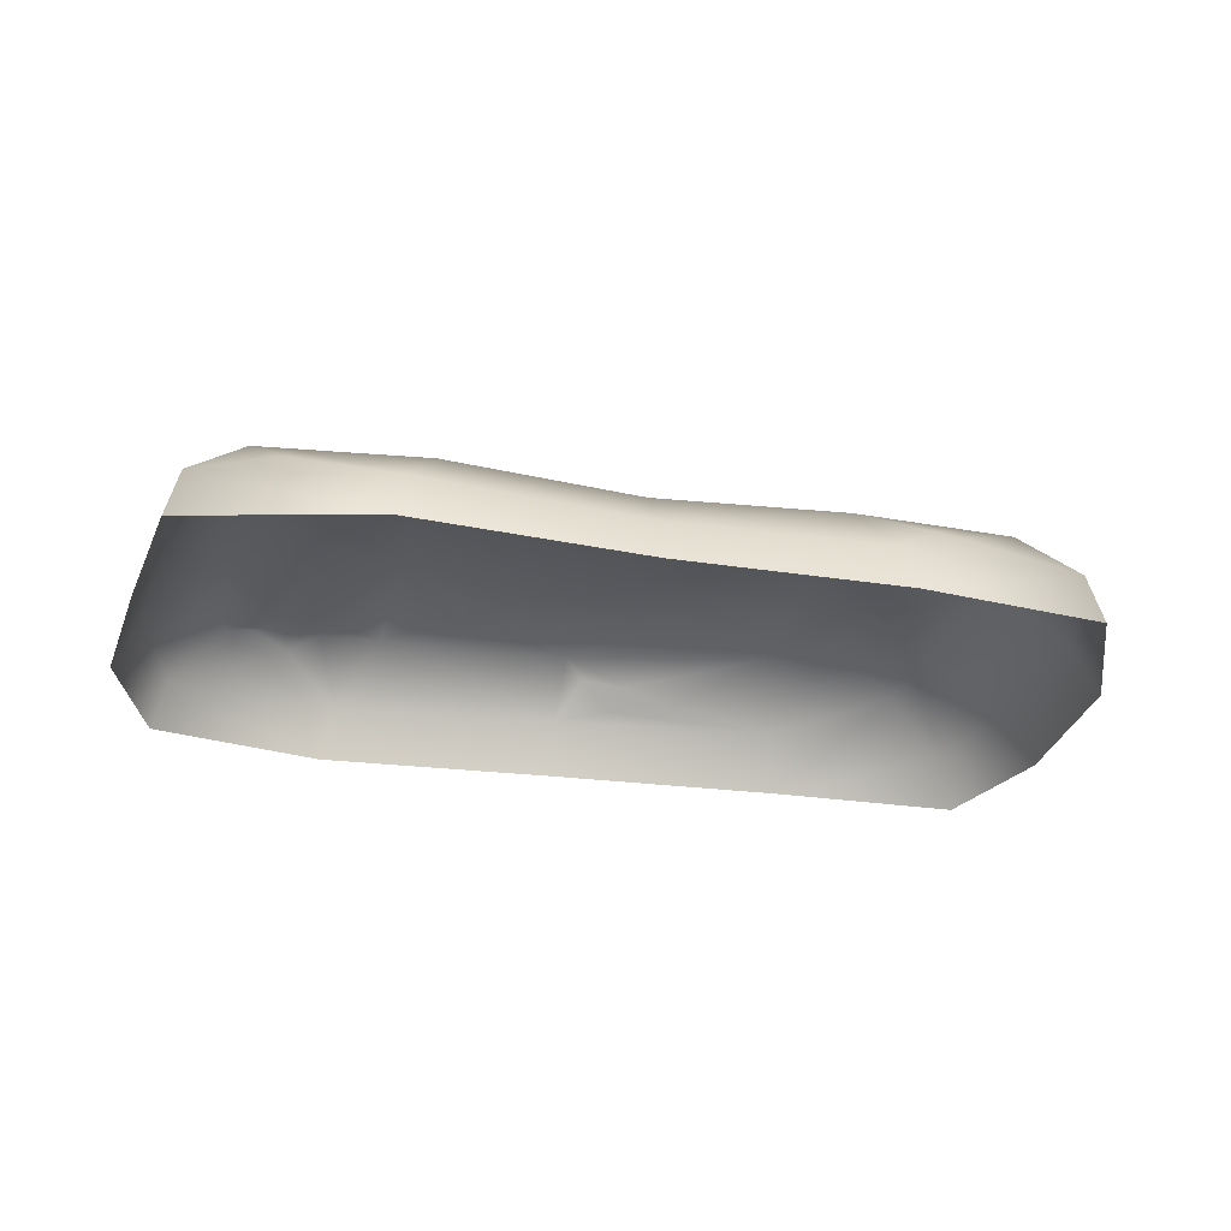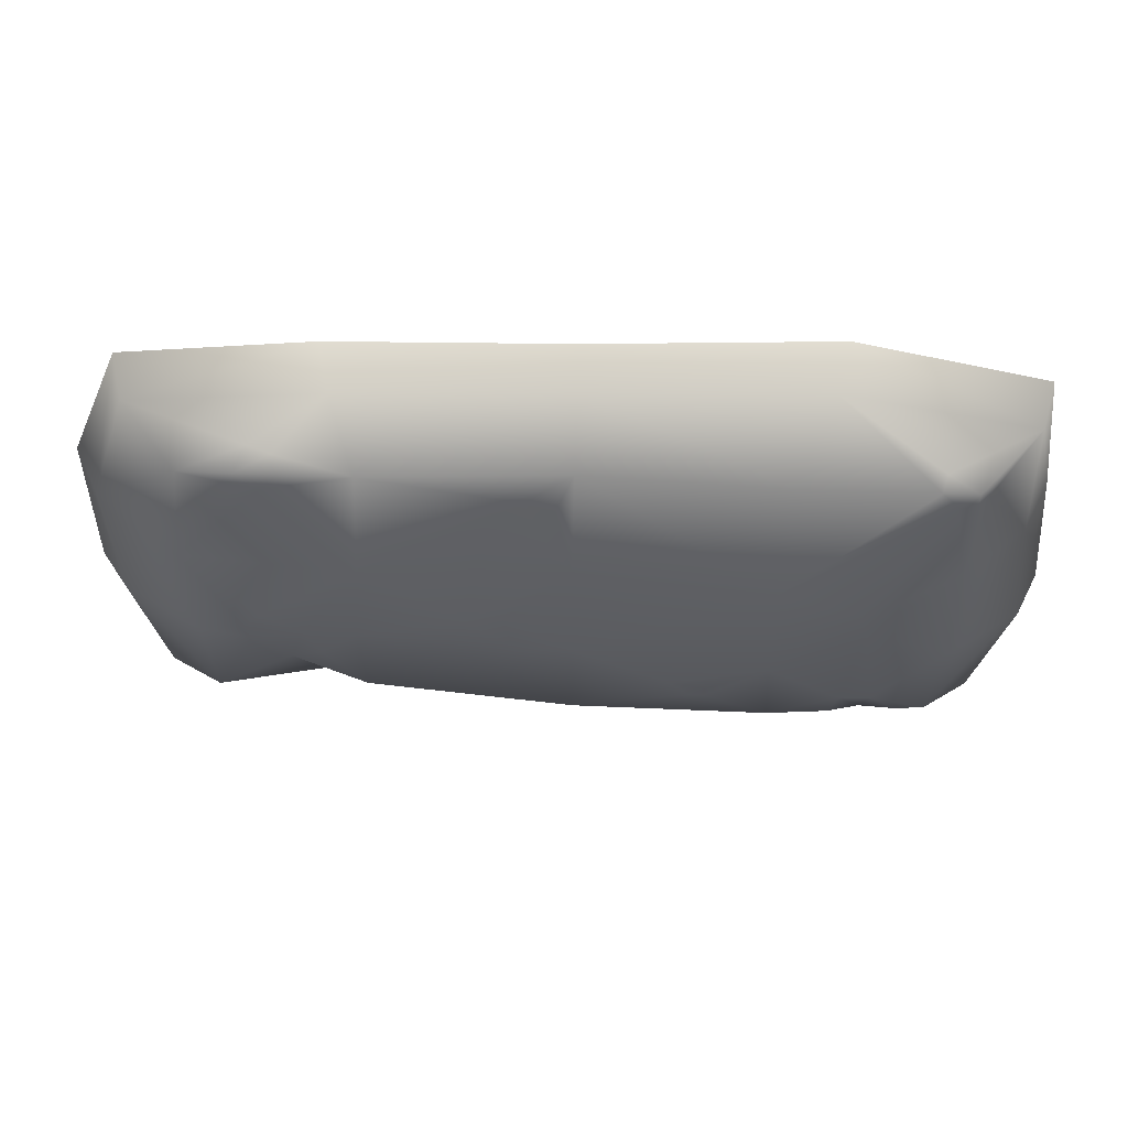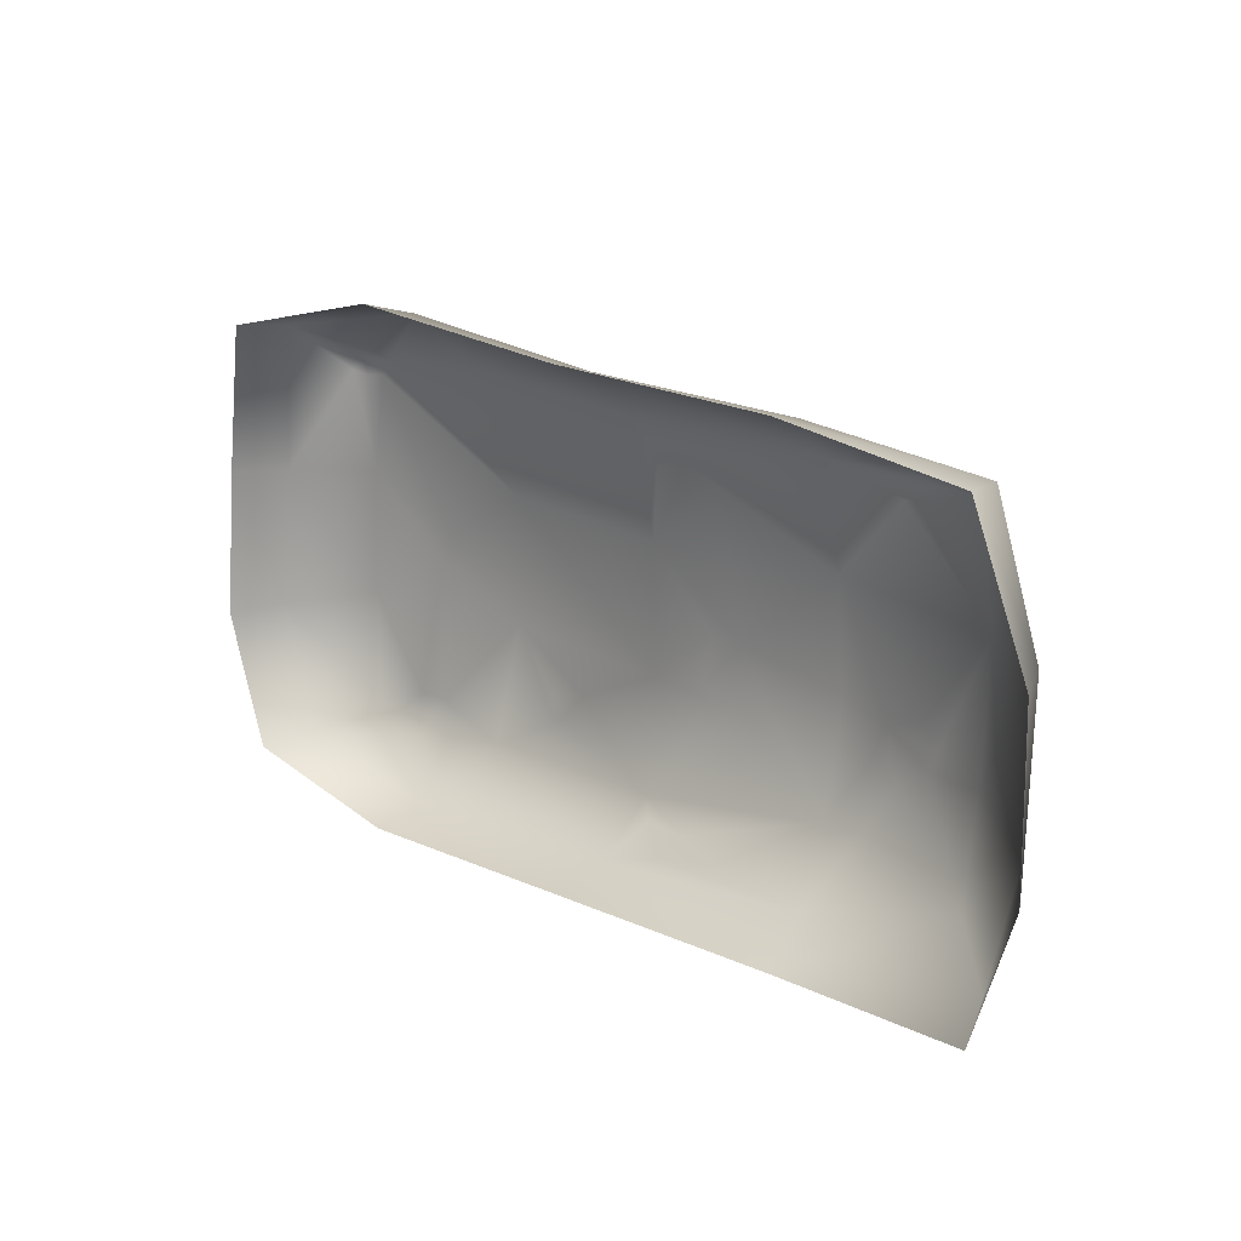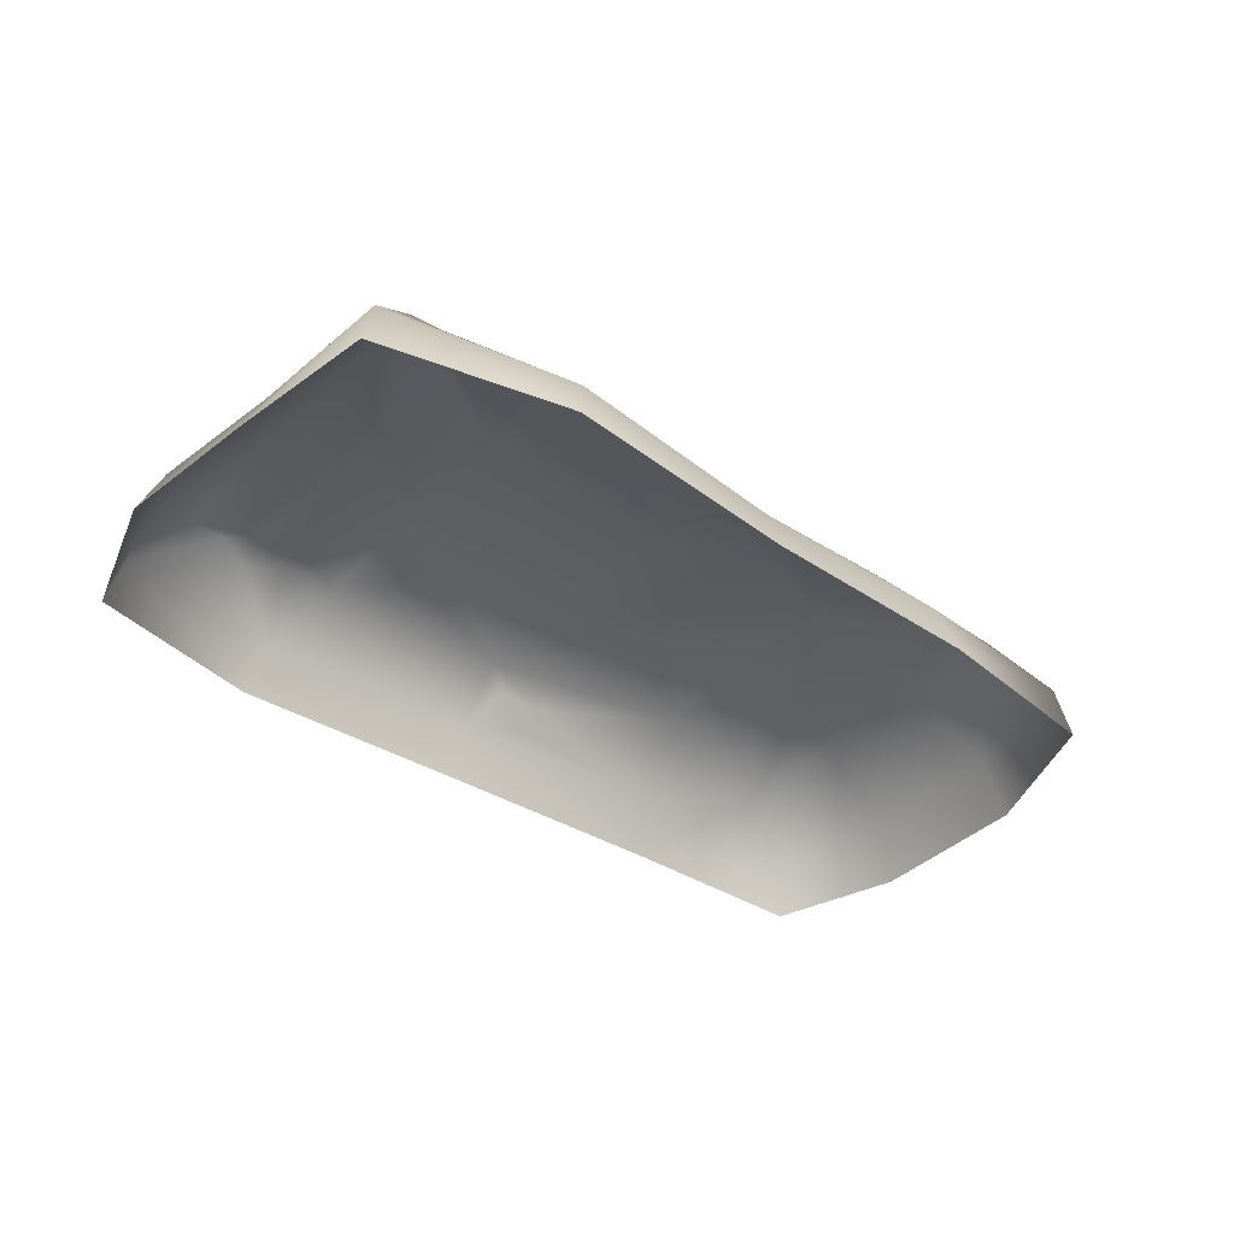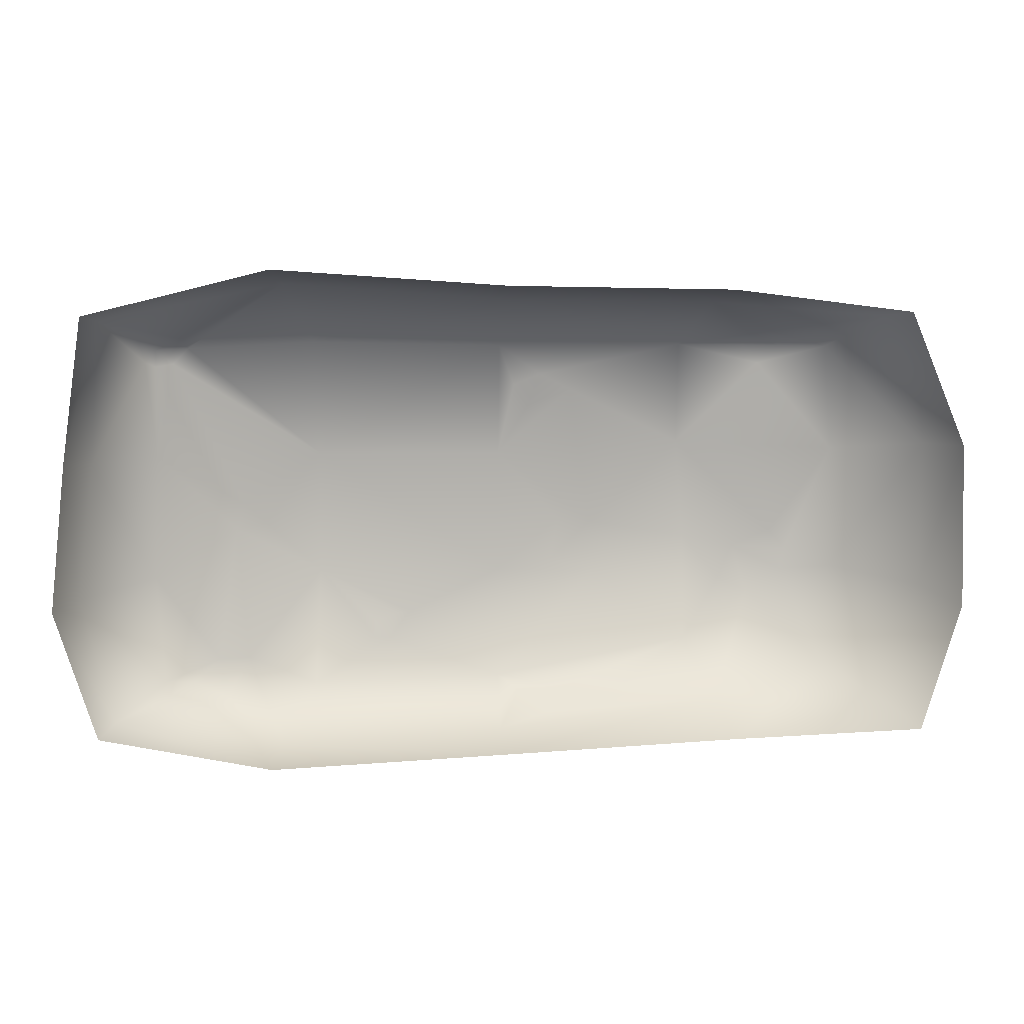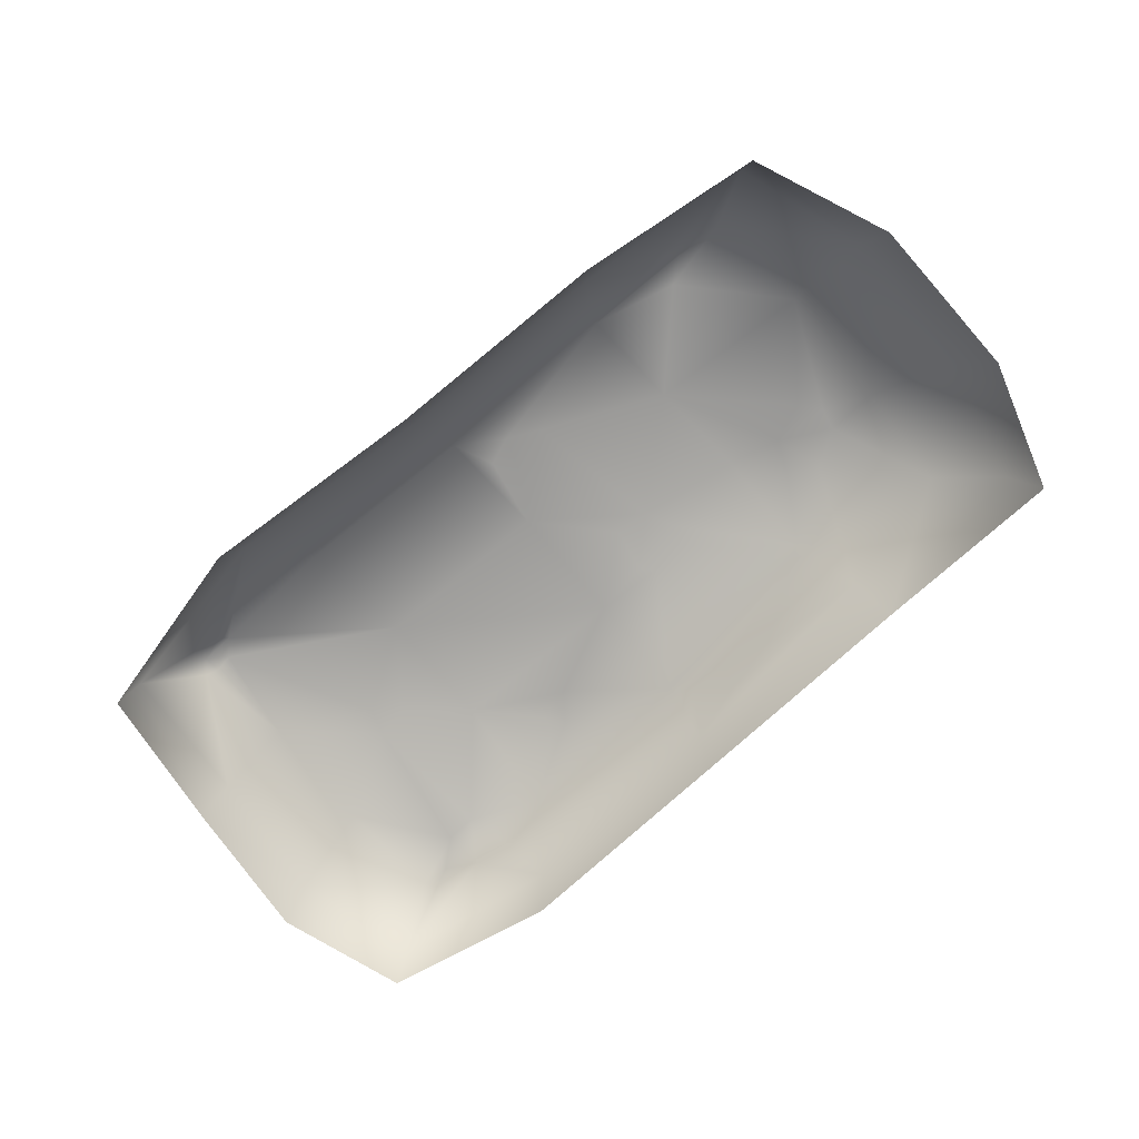
<metadata>
{"format":"obj","ext":"obj","renderer":"f3d","projection":"perspective","resolution":1024,"background":"white","views":[{"elev":-28.2,"azim":-13.2,"up":"+Y"},{"elev":54.1,"azim":-177.8,"up":"+Z"},{"elev":18.9,"azim":43.7,"up":"+Z"},{"elev":-38.4,"azim":-39.9,"up":"+Y"},{"elev":6.9,"azim":-6.9,"up":"+Z"},{"elev":-74.5,"azim":40.4,"up":"+Y"}]}
</metadata>
<code>
o Grave_9_3
v 0.9211 0.02136 -0.4716
v -0.8768 0.02136 -0.4456
v 0.881 0.02136 0.4516
v -0.8935 0.02136 0.4458
v 0.7528 0.2349 -0.3617
v -0.744 0.235 -0.3676
v 0.7457 0.2395 0.3707
v -0.7526 0.235 0.3681
v 0.5035 0.02566 -0.4836
v -0.007109 0.02552 -0.5035
v -0.5134 0.02136 -0.5213
v -0.5039 0.02136 0.5424
v -0.002583 0.01689 0.5086
v 0.4866 0.02136 0.5
v 0.4293 0.2632 -0.2983
v -0.000531 0.2553 -0.373
v -0.4114 0.254 -0.3806
v -0.4081 0.2475 0.3844
v 0 0.2236 0.376
v 0.4089 0.2448 0.3766
v 1.002 0.02136 0.1589
v 1.008 0.02136 -0.1962
v -0.9652 0.02136 -0.1723
v -0.9341 0.02136 0.1374
v 0.7688 0.2618 0.1367
v 0.766 0.2486 -0.1343
v -0.7627 0.2509 -0.1364
v -0.7527 0.2509 0.1311
v 0.4328 0.2997 -0.06481
v 0.4162 0.3002 0.1522
v 0.002772 0.2745 -0.1325
v 0.002772 0.2714 0.1338
v -0.3964 0.3091 -0.1332
v -0.3964 0.3091 0.1332
v -0.8481 0.1282 -0.4335
v 0.8777 0.1276 -0.4336
v -0.867 0.1282 0.4341
v 0.8525 0.1282 0.4404
v -0.4768 0.1248 0.5129
v -0.001937 0.1114 0.4792
v 0.462 0.1248 0.4727
v 0.4799 0.1406 -0.4142
v -0.005862 0.1431 -0.4724
v -0.4873 0.1313 -0.4933
v 0.9456 0.1316 0.157
v 0.9407 0.1282 -0.1629
v -0.9179 0.1282 -0.1618
v -0.8846 0.1282 0.1303
v 0.5452 0.2825 -0.08824
v 0.6654 0.2671 -0.09471
v 0.5779 0.2708 -0.1921
v 0.6554 0.2635 -0.1413
v 0.5131 0.2798 -0.1625
v 0.6295 0.269 -0.0512
v 0.1632 0.256 0.276
v 0.06956 0.2554 0.2419
v 0.03548 0.2437 0.2878
v 0.09434 0.2437 0.3109
v 0.1228 0.2815 -0.1136
v 0.2478 0.2888 -0.09395
v 0.1393 0.2814 -0.01995
v 0.2141 0.286 -0.02763
v 0.2217 0.2813 -0.1366
v 0.1497 0.2781 -0.1416
v -0.5407 0.2466 -0.3755
v -0.6821 0.2385 -0.37
v -0.6101 0.2148 -0.4
v -0.5599 0.2496 -0.3191
v -0.6242 0.2456 -0.3209
v -0.5838 0.2787 -0.03367
v -0.5662 0.2814 0.02381
v -0.5169 0.2894 -0.02151
v -0.7526 0.2375 0.3316
v -0.6822 0.2376 0.3715
v -0.7862 0.2036 0.3875
v -0.7739 0.2171 0.3422
v -0.7155 0.2432 0.3374
v -0.6902 0.2075 0.3918
v 0.5546 0.2425 0.3741
v 0.6362 0.2413 0.3727
v 0.6122 0.2 0.4069
v 0.5655 0.2124 0.3983
v 0.5906 0.2459 0.3333
v 0.1366 0.2077 -0.3979
v 0.2465 0.1798 -0.4087
v 0.1098 0.1649 -0.4389
v 0.04219 0.217 -0.4014
v -0.1997 0.2843 -0.2286
v -0.2439 0.2747 -0.2868
v -0.2777 0.2759 -0.2818
v -0.2748 0.2833 -0.2486
v -0.2269 0.2864 -0.2318
f 35 66 67
f 41 81 82
f 86 85 42
f 83 80 7
f 32 56 55
f 88 31 16
f 16 64 63
f 62 61 32
f 51 52 5
f 69 66 6
f 33 72 34
f 9 36 1
f 52 49 50
f 49 54 50
f 58 57 19
f 58 56 57
f 63 59 60
f 70 27 28
f 71 72 70
f 76 8 73
f 77 8 74
f 78 8 75
f 80 83 79
f 84 87 16
f 84 86 87
f 91 90 33
f 92 88 89
f 18 34 74
f 28 73 77
f 17 44 65
f 44 35 67
f 35 6 66
f 67 65 44
f 48 37 76
f 37 75 76
f 41 38 81
f 38 7 81
f 7 80 81
f 75 37 78
f 37 39 78
f 69 67 66
f 43 16 87
f 43 87 86
f 85 15 42
f 43 86 42
f 7 25 83
f 30 20 83
f 20 79 83
f 20 30 55
f 32 19 57
f 32 57 56
f 16 17 89
f 17 90 89
f 89 88 16
f 15 16 63
f 16 31 64
f 31 59 64
f 63 60 15
f 59 31 61
f 31 32 61
f 26 5 52
f 29 49 53
f 52 50 26
f 15 53 51
f 25 26 50
f 54 49 30
f 49 29 30
f 25 50 54
f 17 65 68
f 6 27 69
f 72 71 34
f 33 70 72
f 19 20 58
f 20 55 58
f 58 55 56
f 63 64 59
f 71 70 28
f 76 75 8
f 77 73 8
f 78 74 8
f 16 15 84
f 15 85 84
f 84 85 86
f 33 31 88
f 33 88 92
f 33 92 91
f 71 28 77
f 70 33 68
f 62 30 29 60
f 55 30 62 32
f 14 3 38 41
f 45 25 7 38
f 46 36 5 26
f 42 15 51 5
f 43 44 17 16
f 10 43 42 9
f 89 90 91 92
f 30 83 25 54
f 68 65 67 69
f 45 46 26 25
f 23 47 35 2
f 49 52 51 53
f 12 39 37 4
f 24 4 37 48
f 47 27 6 35
f 10 11 44 43
f 82 81 80 79
f 39 18 74 78
f 33 90 17 68
f 13 14 41 40
f 13 40 39 12
f 22 1 36 46
f 40 19 18 39
f 21 22 46 45
f 11 2 35 44
f 48 28 27 47
f 40 41 20 19
f 34 71 77 74
f 5 36 9 42
f 3 21 45 38
f 59 61 62 60
f 69 27 70 68
f 20 41 82 79
f 15 60 29 53
f 28 48 76 73
f 24 48 47 23
f 34 18 19 32
f 31 33 34 32

</code>
